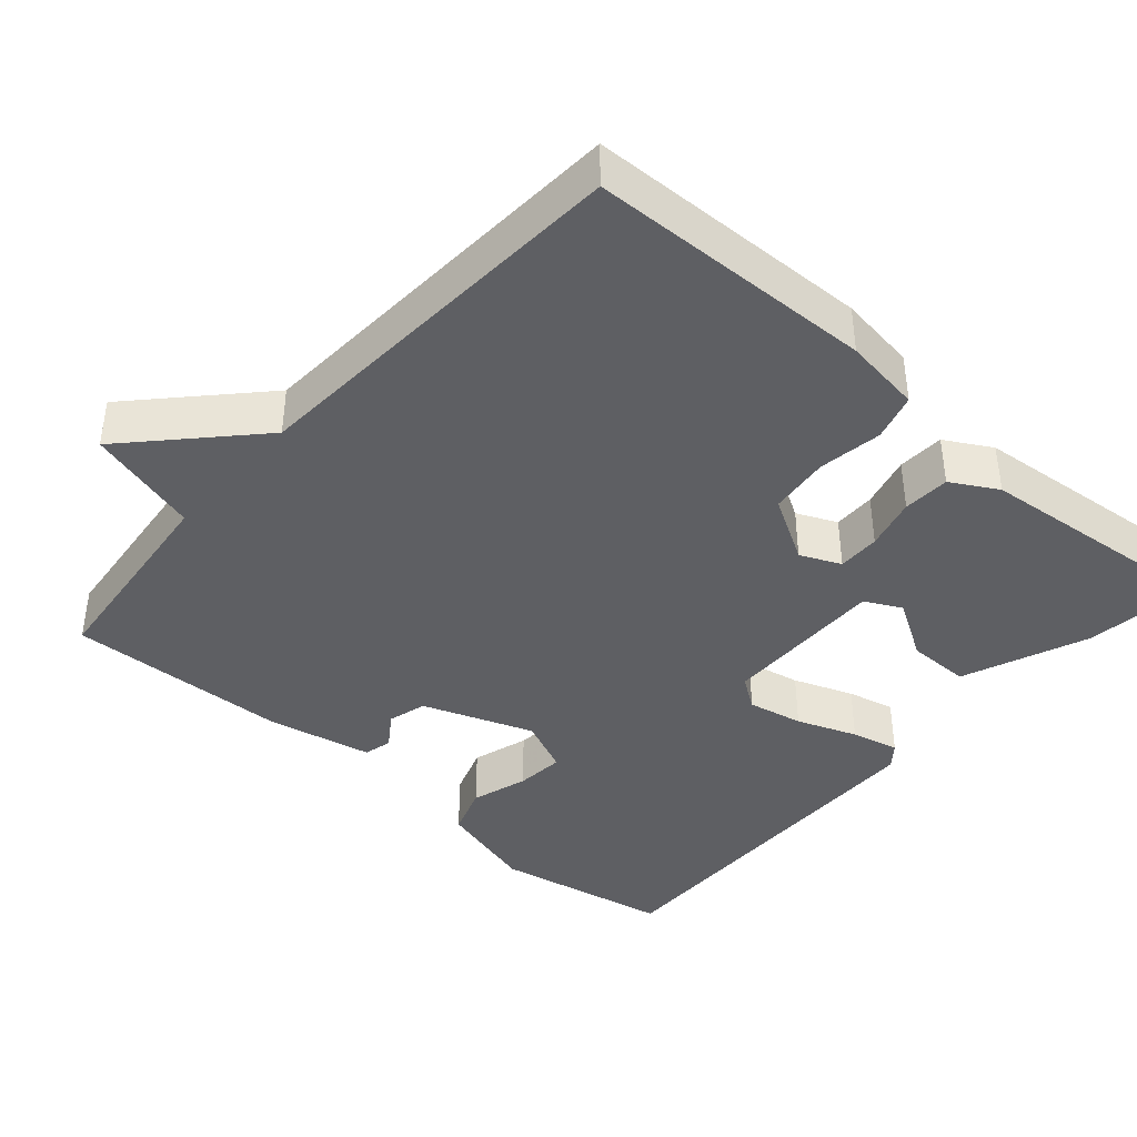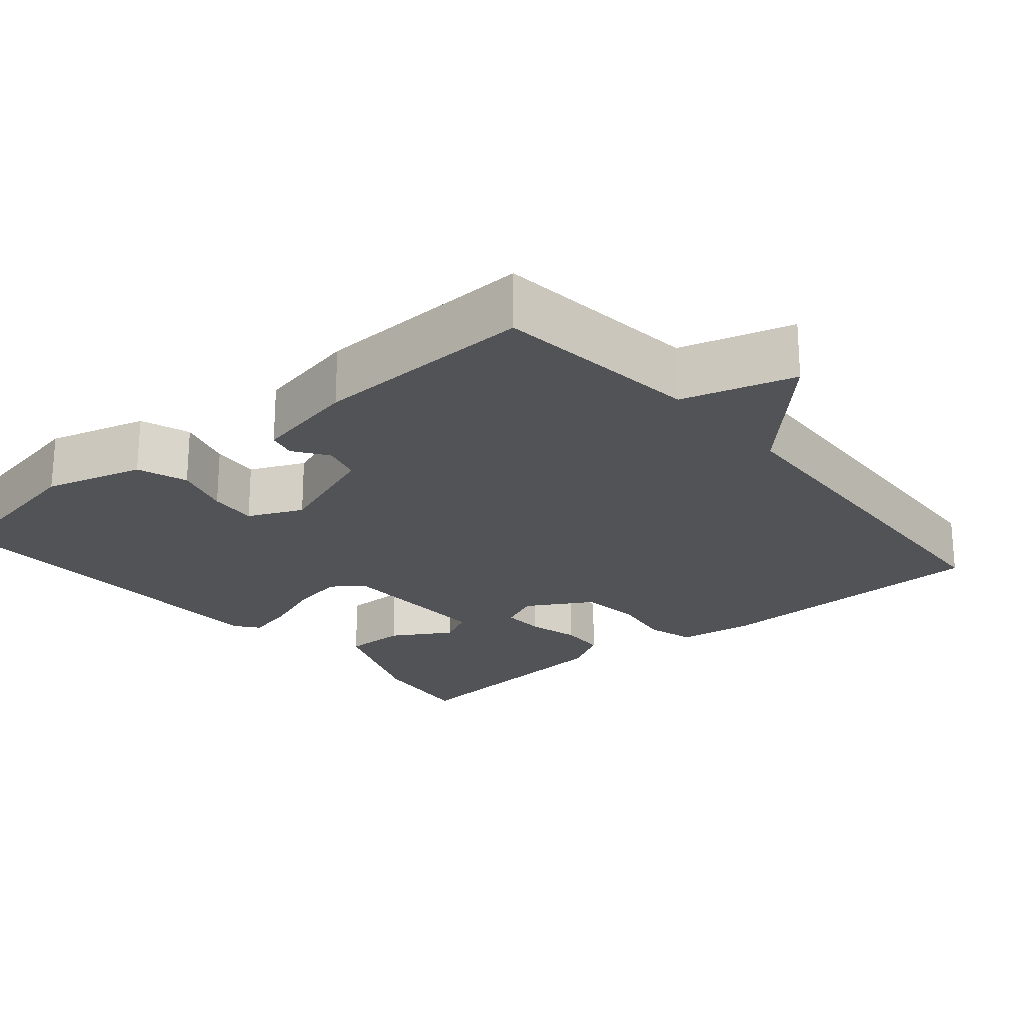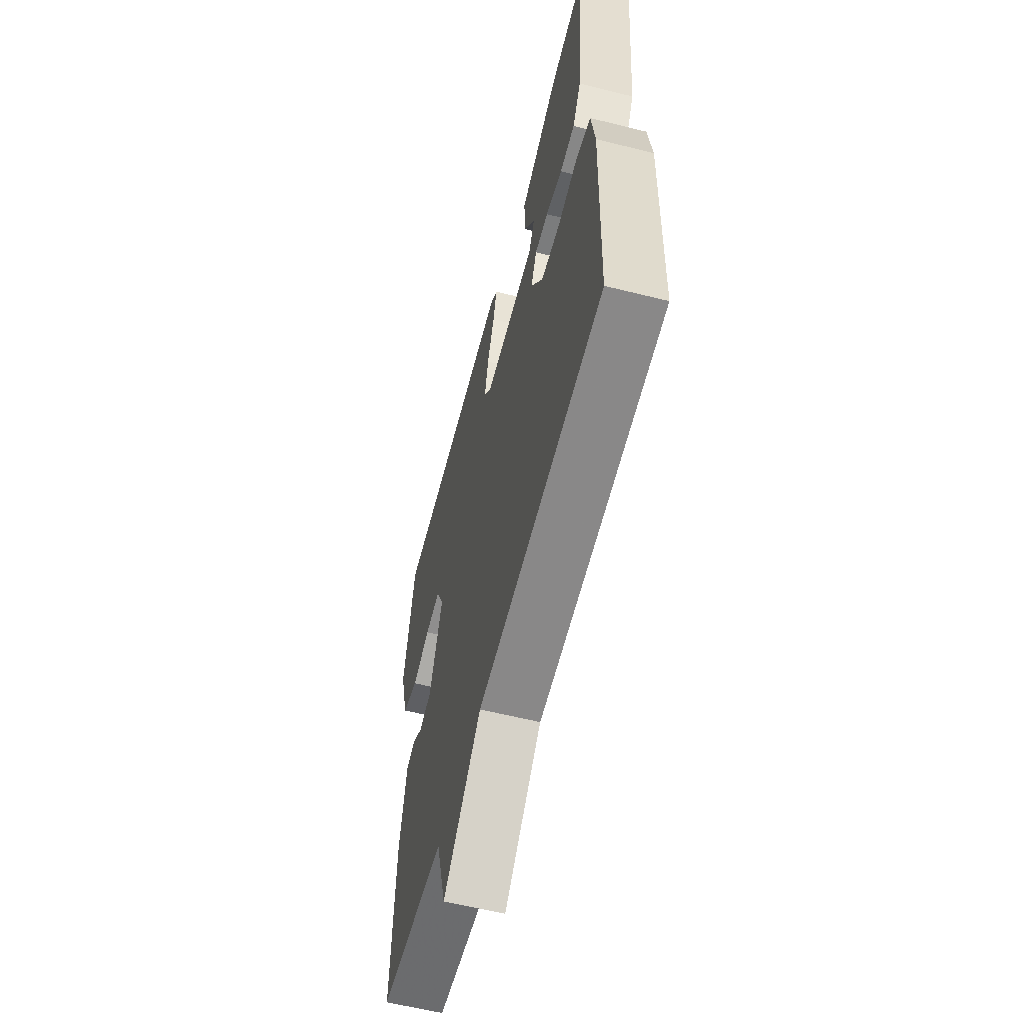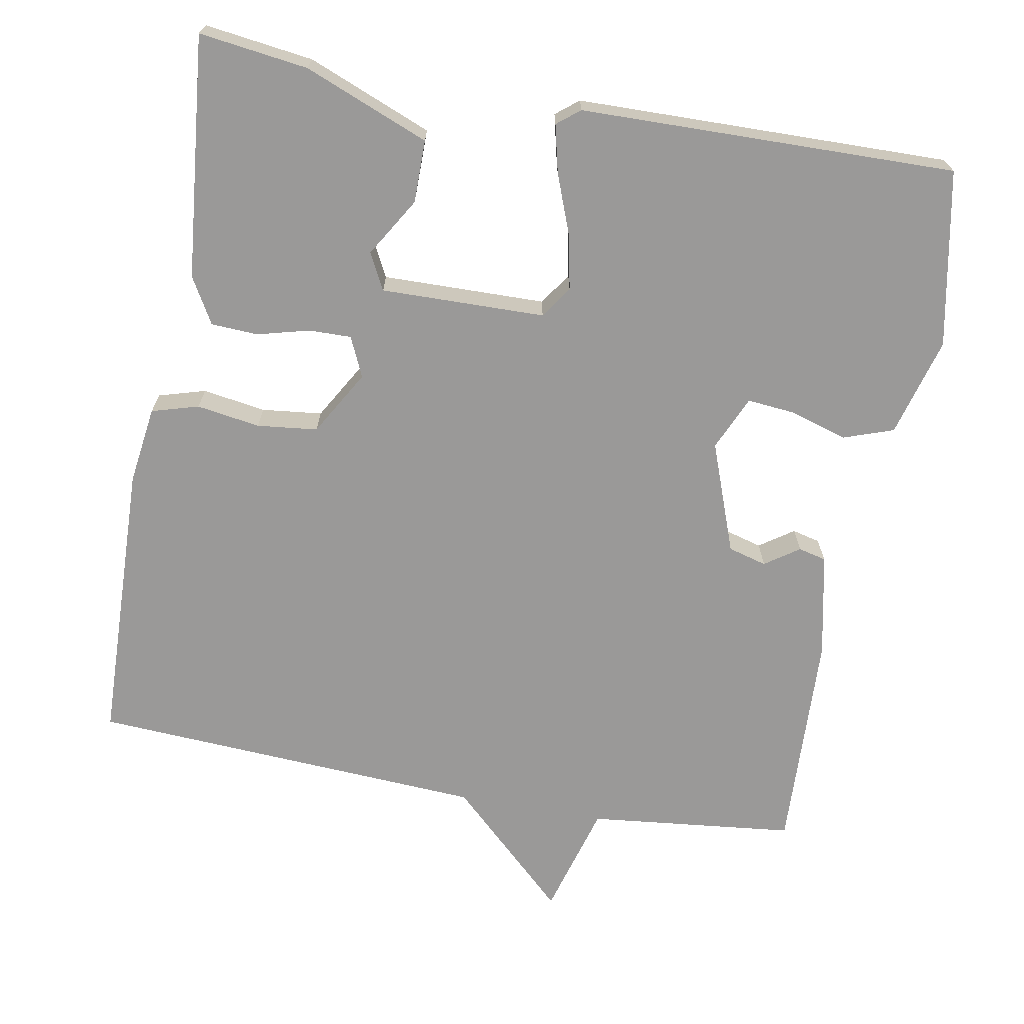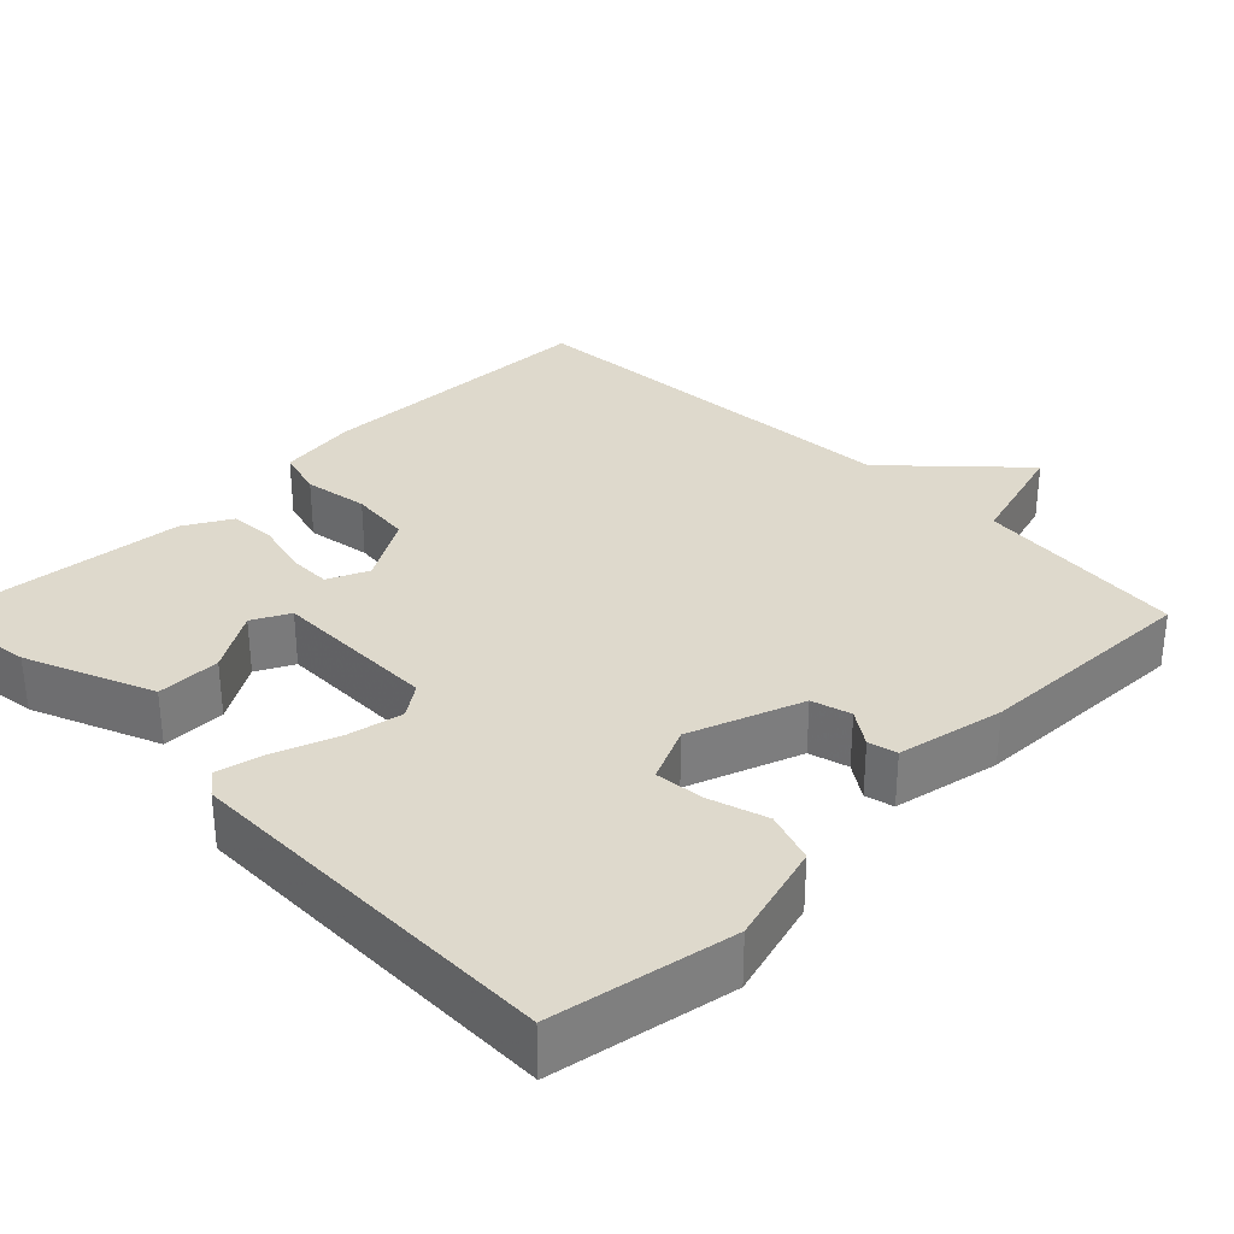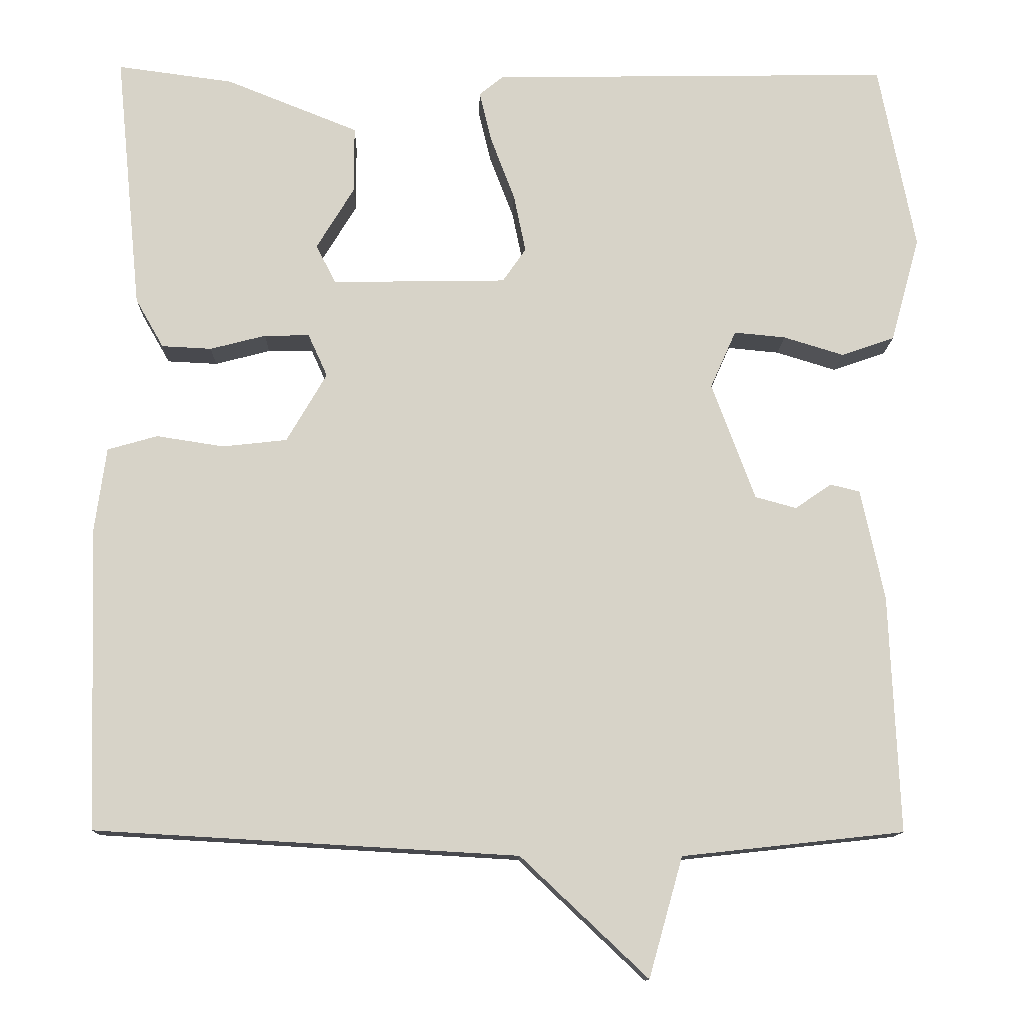
<metadata>
{"format":"obj","ext":"obj","renderer":"f3d","projection":"perspective","resolution":1024,"background":"white","views":[{"elev":-40.7,"azim":-131.4,"up":"+Y"},{"elev":-22.4,"azim":130.2,"up":"+Y"},{"elev":-59.7,"azim":-104.4,"up":"+Z"},{"elev":-69.1,"azim":-10.3,"up":"+Y"},{"elev":32.0,"azim":44.9,"up":"+Y"},{"elev":-12.5,"azim":-1.5,"up":"+Z"}]}
</metadata>
<code>
v -0.5 0.07 0.5
v -0.356 0.07 0.481
v -0.191 0.07 0.415
v -0.191 0.07 0.332
v -0.238 0.07 0.254
v -0.213 0.07 0.206
v 0.004 0.07 0.21
v 0.033 0.07 0.252
v 0.018 0.07 0.325
v -0.012 0.07 0.404
v -0.027 0.07 0.467
v 0.003 0.07 0.491
v 0.5 0.07 0.5
v 0.545 0.07 0.267
v 0.509 0.07 0.136
v 0.443 0.07 0.113
v 0.368 0.07 0.136
v 0.304 0.07 0.142
v 0.272 0.07 0.07
v 0.326 0.07 -0.076
v 0.377 0.07 -0.09
v 0.422 0.07 -0.059
v 0.459 0.07 -0.068
v 0.488 0.07 -0.206
v 0.5 0.07 -0.5
v 0.225 0.07 -0.53
v 0.183 0.07 -0.679
v 0.025 0.07 -0.53
v -0.5 0.07 -0.5
v -0.512 0.07 -0.122
v -0.498 0.07 -0.019
v -0.436 0.07 -0.001
v -0.352 0.07 -0.014
v -0.272 0.07 -0.005
v -0.222 0.07 0.081
v -0.246 0.07 0.134
v -0.302 0.07 0.133
v -0.371 0.07 0.115
v -0.433 0.07 0.118
v -0.468 0.07 0.179
v -0.5 0 0.5
v -0.356 0 0.481
v -0.191 0 0.415
v -0.191 0 0.332
v -0.238 0 0.254
v -0.213 0 0.206
v 0.004 0 0.21
v 0.033 0 0.252
v 0.018 0 0.325
v -0.012 0 0.404
v -0.027 0 0.467
v 0.003 0 0.491
v 0.5 0 0.5
v 0.545 0 0.267
v 0.509 0 0.136
v 0.443 0 0.113
v 0.368 0 0.136
v 0.304 0 0.142
v 0.272 0 0.07
v 0.326 0 -0.076
v 0.377 0 -0.09
v 0.422 0 -0.059
v 0.459 0 -0.068
v 0.488 0 -0.206
v 0.5 0 -0.5
v 0.225 0 -0.53
v 0.183 0 -0.679
v 0.025 0 -0.53
v -0.5 0 -0.5
v -0.512 0 -0.122
v -0.498 0 -0.019
v -0.436 0 -0.001
v -0.352 0 -0.014
v -0.272 0 -0.005
v -0.222 0 0.081
v -0.246 0 0.134
v -0.302 0 0.133
v -0.371 0 0.115
v -0.433 0 0.118
v -0.468 0 0.179
f 1 2 3
f 40 1 3
f 39 40 3
f 38 39 3
f 37 38 3
f 31 32 33
f 30 31 33
f 29 30 33
f 28 29 33
f 28 33 34
f 27 28 34
f 26 27 34
f 24 25 26
f 23 24 26
f 22 23 26
f 21 22 26
f 20 21 26 34
f 19 20 34 35
f 15 16 17
f 14 15 17
f 13 14 17
f 12 13 17
f 11 12 17
f 10 11 17
f 9 10 17
f 8 9 17 18
f 7 8 18 19
f 3 4 5
f 37 3 5
f 36 37 5 6
f 19 35 36
f 7 19 36
f 6 7 36
f 43 42 41
f 43 41 80
f 43 80 79
f 43 79 78
f 43 78 77
f 73 72 71
f 73 71 70
f 73 70 69
f 73 69 68
f 74 73 68
f 74 68 67
f 74 67 66
f 66 65 64
f 66 64 63
f 66 63 62
f 66 62 61
f 74 66 61 60
f 75 74 60 59
f 57 56 55
f 57 55 54
f 57 54 53
f 57 53 52
f 57 52 51
f 57 51 50
f 57 50 49
f 58 57 49 48
f 59 58 48 47
f 45 44 43
f 45 43 77
f 46 45 77 76
f 76 75 59
f 76 59 47
f 76 47 46
f 1 41 42 2
f 2 42 43 3
f 3 43 44 4
f 4 44 45 5
f 5 45 46 6
f 6 46 47 7
f 7 47 48 8
f 8 48 49 9
f 9 49 50 10
f 10 50 51 11
f 11 51 52 12
f 12 52 53 13
f 13 53 54 14
f 14 54 55 15
f 15 55 56 16
f 16 56 57 17
f 17 57 58 18
f 18 58 59 19
f 19 59 60 20
f 20 60 61 21
f 21 61 62 22
f 22 62 63 23
f 23 63 64 24
f 24 64 65 25
f 25 65 66 26
f 26 66 67 27
f 27 67 68 28
f 28 68 69 29
f 29 69 70 30
f 30 70 71 31
f 31 71 72 32
f 32 72 73 33
f 33 73 74 34
f 34 74 75 35
f 35 75 76 36
f 36 76 77 37
f 37 77 78 38
f 38 78 79 39
f 39 79 80 40
f 40 80 41 1

</code>
